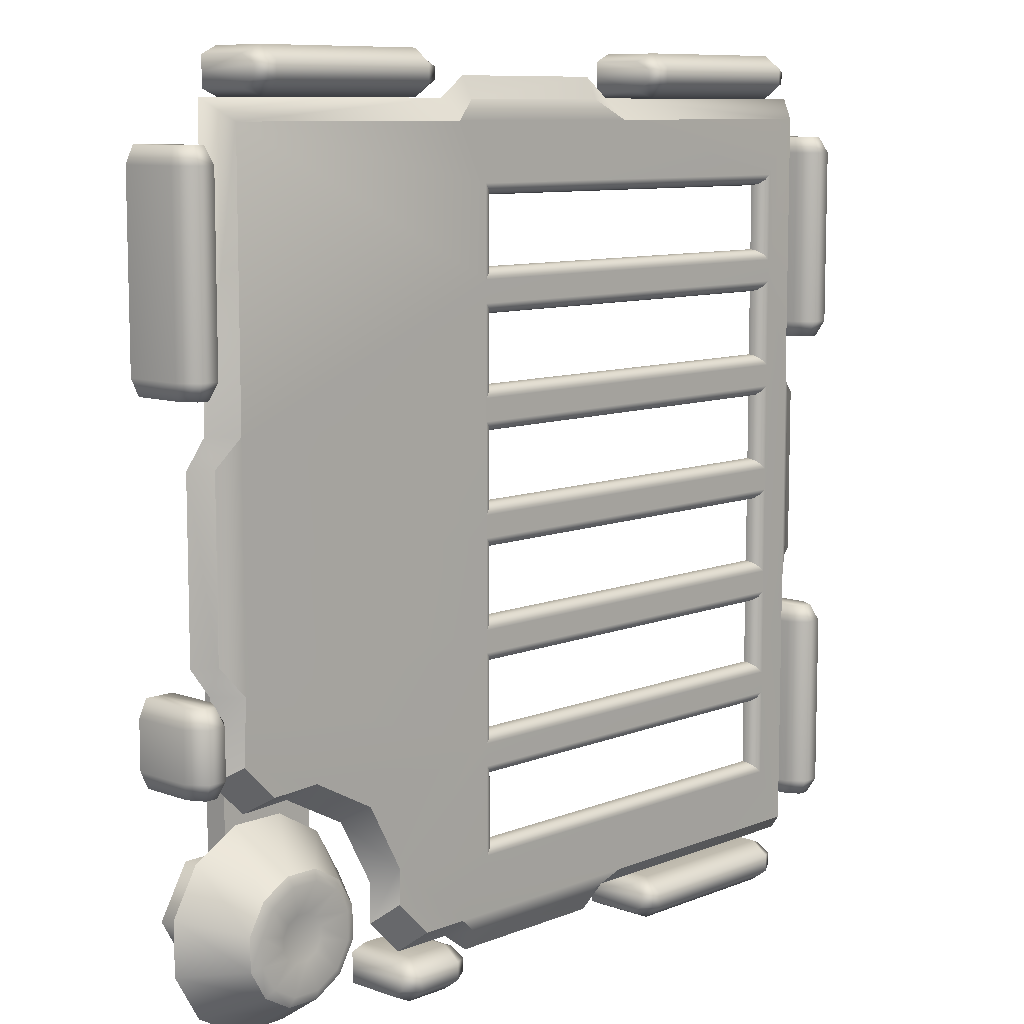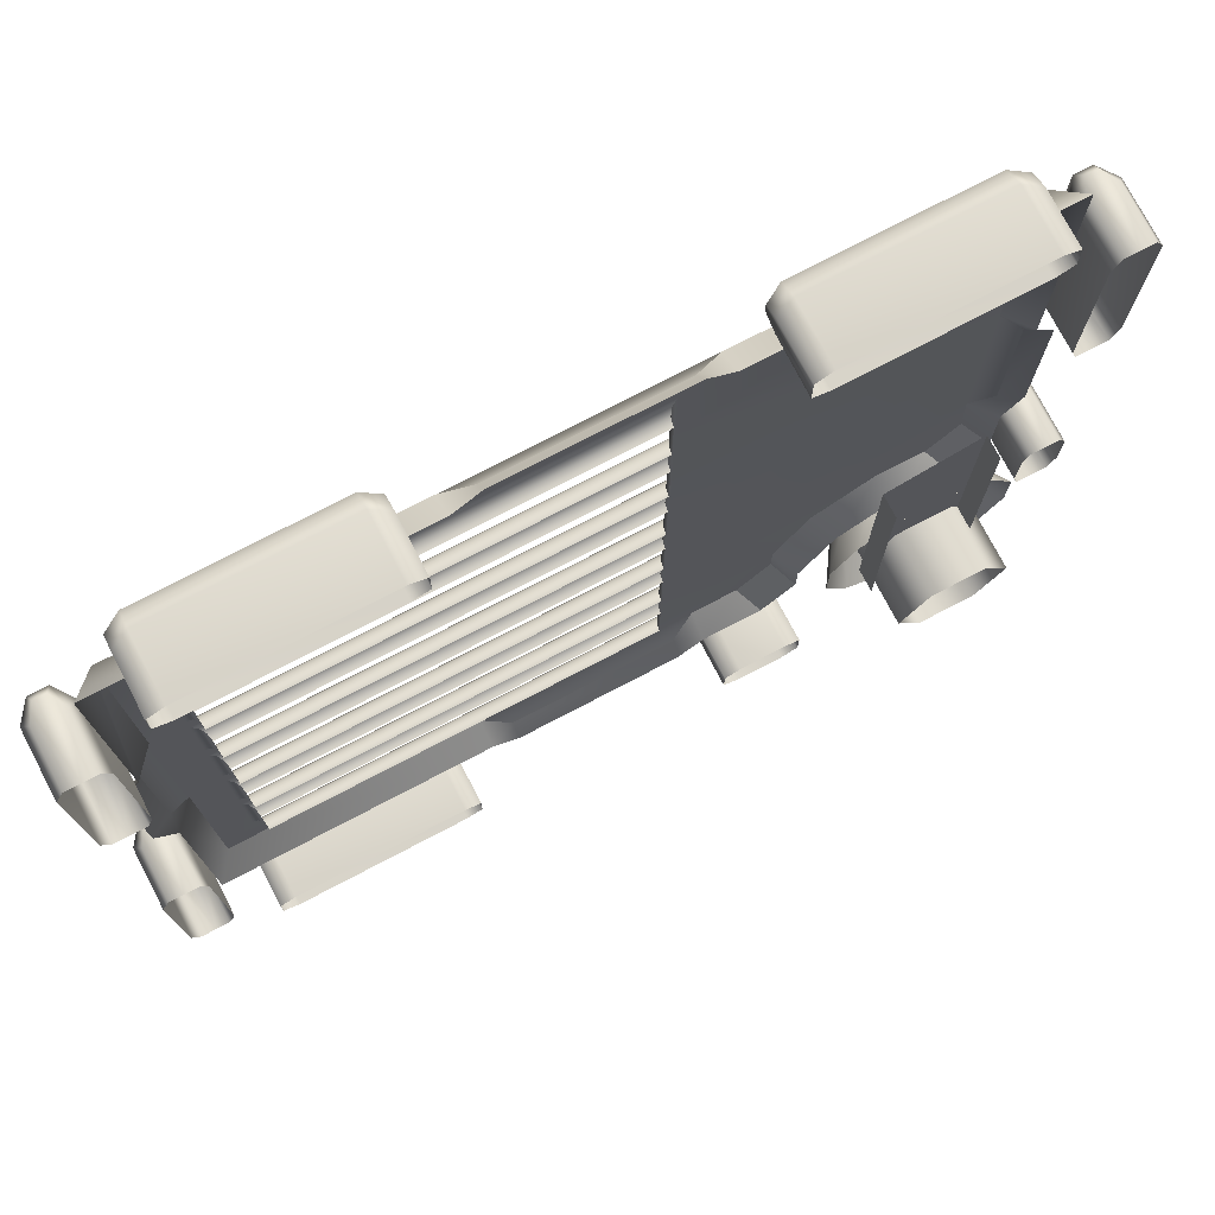
<metadata>
{"format":"obj","ext":"obj","renderer":"f3d","projection":"perspective","resolution":1024,"background":"white","views":[{"elev":9.2,"azim":133.6,"up":"+Z"},{"elev":75.8,"azim":-27.6,"up":"+Z"}]}
</metadata>
<code>
o ModelComponent
v -0.3705 0.1356 -0.901
v -0.3329 0.1193 -0.9171
v -0.3329 0.1549 -0.9366
v -0.3705 0.1761 -0.9305
v -0.3329 0 -0.9497
v -0.3329 0.1549 -0.9629
v -0.3705 0 -0.901
v -0.3329 0 -0.9127
v -0.8118 0.1193 -0.9171
v -0.8118 0.1549 -0.9366
v -0.8118 0 -0.9497
v -0.8118 0 -0.9171
v -0.3329 0 -0.9823
v -0.3705 0 -1
v -0.3705 0.1356 -1
v -0.3329 0.1193 -0.9823
v -0.3705 0.1761 -0.9705
v -0.8118 0.1549 -0.9629
v -0.8118 0.1193 -0.9823
v -0.8118 0 -0.9823
v -0.7741 0.1356 -1
v -0.7741 0 -1
v -0.7741 0.1761 -0.9705
v -0.7741 0.1761 -0.9305
v -0.7741 0.1356 -0.901
v -0.7741 0 -0.901
v 0.693 0.05699 -0.5414
v 0.8107 0.05699 -0.5414
v 0.7884 0.1898 -0.6247
v 0.7153 0.1898 -0.6247
v 0.9127 0.05699 -0.6003
v 0.8518 0.1898 -0.6612
v 0.9716 0.05699 -0.7022
v 0.8883 0.1898 -0.7245
v 0.9716 0.05699 -0.8199
v 0.8883 0.1898 -0.7976
v 0.9127 0.05699 -0.9219
v 0.8517 0.1898 -0.8609
v 0.8107 0.05699 -0.9807
v 0.7884 0.1898 -0.8975
v 0.693 0.05699 -0.9807
v 0.7153 0.1898 -0.8975
v 0.5911 0.05699 -0.9219
v 0.652 0.1898 -0.8609
v 0.5322 0.05699 -0.8199
v 0.6155 0.1898 -0.7976
v 0.5322 0.05699 -0.7022
v 0.6155 0.1898 -0.7245
v 0.5911 0.05699 -0.6003
v 0.652 0.1898 -0.6612
v 0.7212 0.1997 -0.6466
v 0.6681 0.1997 -0.6773
v 0.7826 0.1997 -0.6467
v 0.8356 0.1997 -0.6773
v 0.8663 0.1997 -0.7304
v 0.8663 0.1997 -0.7917
v 0.8357 0.1997 -0.8448
v 0.7825 0.1997 -0.8755
v 0.7212 0.1997 -0.8755
v 0.6682 0.1997 -0.8448
v 0.6375 0.1997 -0.7917
v 0.6375 0.1997 -0.7304
v 0.7651 0.1897 -0.7116
v 0.7386 0.1897 -0.7116
v 0.7881 0.1897 -0.7249
v 0.8013 0.1897 -0.7478
v 0.8013 0.1897 -0.7743
v 0.7881 0.1897 -0.7972
v 0.7651 0.1897 -0.8105
v 0.7386 0.1897 -0.8105
v 0.7157 0.1897 -0.7973
v 0.7024 0.1897 -0.7743
v 0.7025 0.1897 -0.7478
v 0.7157 0.1897 -0.7249
v 0.7519 0.1897 -0.7611
v -0.2563 0.09539 0.901
v -0.2563 0.15 0.8544
v -0.8544 0.15 0.8544
v -0.901 0.09539 0.901
v 0.9473 0.09539 0.1937
v 0.9473 0.09539 -0.1937
v 0.8984 0.1222 -0.1937
v 0.8984 0.1222 0.1937
v -0.9473 0.09539 -0.1937
v -0.9473 0.09539 0.1937
v -0.8984 0.1222 0.1937
v -0.8984 0.1222 -0.1937
v 0.1937 0.09539 -0.9473
v -0.1937 0.09539 -0.9473
v -0.1937 0.1222 -0.8984
v 0.1937 0.1222 -0.8984
v -0.8544 0.15 0.2563
v -0.901 0.09539 0.2563
v 0.8544 0.15 0.8544
v 0.2563 0.15 0.8544
v 0.2563 0.09539 0.901
v 0.901 0.09539 0.901
v -0.1937 0.09539 0.9473
v -0.1937 0.1222 0.8984
v 0.1937 0.09539 0.9473
v 0.1937 0.1222 0.8984
v -0.8544 0.15 -0.8544
v -0.901 0.09539 -0.901
v -0.901 0.09539 -0.2563
v -0.8544 0.15 -0.2563
v -0.8544 0.15 0
v -0.2563 0.15 -0.8544
v -0.2563 0.09539 -0.901
v 0.901 0.09539 0.2563
v 0.8544 0.15 0.2563
v 0.901 0.09539 -0.2563
v 0.8544 0.15 -0.2563
v 0.8544 0.15 0
v 0.558 0.09523 -0.5821
v 0.5247 0.15 -0.545
v 0.6722 0.15 -0.4665
v 0.7062 0.09522 -0.5032
v 0.8611 0.15 -0.3961
v 0.7846 0.15 -0.4723
v 0.18 0.15 -0.475
v 0.2563 0.09556 -0.901
v 0.2563 0.15 -0.8544
v 0.4779 0.09522 -0.8197
v 0.4442 0.15 -0.774
v 0.4436 0.15 -0.6936
v 0.4776 0.09522 -0.7297
v 0.3644 0.15 -0.8544
v 0.8206 0.09532 -0.5089
v 0.901 0.09539 -0.4325
v 0.3978 0.09534 -0.9004
v 0.8177 -0.09361 -0.8751
v 0.6861 -0.09361 -0.8751
v 0.6861 0.09673 -0.8751
v 0.8177 0.09673 -0.8751
v 0.6203 -0.09361 -0.7611
v 0.6203 0.09673 -0.7611
v 0.6861 -0.09361 -0.6471
v 0.6861 0.09673 -0.6471
v 0.8177 -0.09361 -0.6471
v 0.8177 0.09673 -0.6471
v 0.8835 -0.09361 -0.7611
v 0.8835 0.09673 -0.7611
v 0.6117 0.05713 -0.2316
v 0.8375 0.05713 -0.1774
v 0.8375 0.05713 -0.8021
v 0.6117 0.05713 -0.8021
v 0.8375 0.003266 -0.1774
v 0.8375 0.003266 -0.8021
v 0.6117 0.003266 -0.8021
v 0.6117 0.003266 -0.2316
v 0.4047 0.1356 -0.901
v 0.4423 0.1193 -0.9171
v 0.4423 0.1549 -0.9366
v 0.4047 0.1761 -0.9305
v 0.4423 0 -0.9497
v 0.4423 0.1549 -0.9629
v 0.4047 0 -0.901
v 0.4423 0 -0.9127
v 0.2595 0.1193 -0.9171
v 0.2595 0.1549 -0.9366
v 0.2595 0 -0.9497
v 0.2595 0 -0.9171
v 0.4423 0 -0.9823
v 0.4047 0 -1
v 0.4047 0.1356 -1
v 0.4423 0.1193 -0.9823
v 0.4047 0.1761 -0.9705
v 0.2595 0.1549 -0.9629
v 0.2595 0.1193 -0.9823
v 0.2595 0 -0.9823
v 0.2972 0.1356 -1
v 0.2972 0 -1
v 0.2972 0.1761 -0.9705
v 0.2972 0.1761 -0.9305
v 0.2972 0.1356 -0.901
v 0.2972 0 -0.901
v 0.901 0.1356 -0.4047
v 0.9305 0.1761 -0.4047
v 0.9366 0.1549 -0.4423
v 0.9171 0.1193 -0.4423
v 0.9497 0 -0.4423
v 0.9629 0.1549 -0.4423
v 0.901 0 -0.4047
v 0.9127 0 -0.4423
v 0.9171 0.1193 -0.2595
v 0.9171 0 -0.2595
v 0.9497 0 -0.2595
v 0.9366 0.1549 -0.2595
v 0.9823 0 -0.4423
v 0.9823 0.1193 -0.4423
v 1 0.1356 -0.4047
v 1 0 -0.4047
v 0.9705 0.1761 -0.4047
v 0.9823 0 -0.2595
v 0.9823 0.1193 -0.2595
v 0.9629 0.1549 -0.2595
v 1 0.1356 -0.2972
v 1 0 -0.2972
v 0.9705 0.1761 -0.2972
v 0.9305 0.1761 -0.2972
v 0.901 0.1356 -0.2972
v 0.901 0 -0.2972
v -0.901 0.1356 0.3705
v -0.9171 0.1193 0.3329
v -0.9366 0.1549 0.3329
v -0.9305 0.1761 0.3705
v -0.9497 0 0.3329
v -0.9629 0.1549 0.3329
v -0.901 0 0.3705
v -0.9127 0 0.3329
v -0.9171 0.1193 0.8118
v -0.9366 0.1549 0.8118
v -0.9497 0 0.8118
v -0.9171 0 0.8118
v -0.9823 0 0.3329
v -1 0 0.3705
v -1 0.1356 0.3705
v -0.9823 0.1193 0.3329
v -0.9705 0.1761 0.3705
v -0.9629 0.1549 0.8118
v -0.9823 0.1193 0.8118
v -0.9823 0 0.8118
v -1 0.1356 0.7741
v -1 0 0.7741
v -0.9705 0.1761 0.7741
v -0.9305 0.1761 0.7741
v -0.901 0.1356 0.7741
v -0.901 0 0.7741
v -0.901 0.1356 -0.3705
v -0.9305 0.1761 -0.3705
v -0.9366 0.1549 -0.3329
v -0.9171 0.1193 -0.3329
v -0.9497 0 -0.3329
v -0.9629 0.1549 -0.3329
v -0.901 0 -0.3705
v -0.9127 0 -0.3329
v -0.9171 0.1193 -0.8118
v -0.9171 0 -0.8118
v -0.9497 0 -0.8118
v -0.9366 0.1549 -0.8118
v -0.9823 0 -0.3329
v -0.9823 0.1193 -0.3329
v -1 0.1356 -0.3705
v -1 0 -0.3705
v -0.9705 0.1761 -0.3705
v -0.9823 0 -0.8118
v -0.9823 0.1193 -0.8118
v -0.9629 0.1549 -0.8118
v -1 0.1356 -0.7741
v -1 0 -0.7741
v -0.9705 0.1761 -0.7741
v -0.9305 0.1761 -0.7741
v -0.901 0.1356 -0.7741
v -0.901 0 -0.7741
v -0.3705 0.1356 0.901
v -0.3705 0.1761 0.9305
v -0.3329 0.1549 0.9366
v -0.3329 0.1193 0.9171
v -0.3329 0 0.9497
v -0.3329 0.1549 0.9629
v -0.3705 0 0.901
v -0.3329 0 0.9127
v -0.8118 0.1193 0.9171
v -0.8118 0 0.9171
v -0.8118 0 0.9497
v -0.8118 0.1549 0.9366
v -0.3329 0 0.9823
v -0.3329 0.1193 0.9823
v -0.3705 0.1356 1
v -0.3705 0 1
v -0.3705 0.1761 0.9705
v -0.8118 0 0.9823
v -0.8118 0.1193 0.9823
v -0.8118 0.1549 0.9629
v -0.7741 0.1356 1
v -0.7741 0 1
v -0.7741 0.1761 0.9705
v -0.7741 0.1761 0.9305
v -0.7741 0.1356 0.901
v -0.7741 0 0.901
v 0.3705 0.1356 0.901
v 0.3329 0.1193 0.9171
v 0.3329 0.1549 0.9366
v 0.3705 0.1761 0.9305
v 0.3329 0 0.9497
v 0.3329 0.1549 0.9629
v 0.3705 0 0.901
v 0.3329 0 0.9127
v 0.8118 0.1193 0.9171
v 0.8118 0.1549 0.9366
v 0.8118 0 0.9497
v 0.8118 0 0.9171
v 0.3329 0 0.9823
v 0.3705 0 1
v 0.3705 0.1356 1
v 0.3329 0.1193 0.9823
v 0.3705 0.1761 0.9705
v 0.8118 0.1549 0.9629
v 0.8118 0.1193 0.9823
v 0.8118 0 0.9823
v 0.7741 0.1356 1
v 0.7741 0 1
v 0.7741 0.1761 0.9705
v 0.7741 0.1761 0.9305
v 0.7741 0.1356 0.901
v 0.7741 0 0.901
v 0.901 0.1356 0.3705
v 0.9305 0.1761 0.3705
v 0.9366 0.1549 0.3329
v 0.9171 0.1193 0.3329
v 0.9497 0 0.3329
v 0.9629 0.1549 0.3329
v 0.901 0 0.3705
v 0.9127 0 0.3329
v 0.9171 0.1193 0.8118
v 0.9171 0 0.8118
v 0.9497 0 0.8118
v 0.9366 0.1549 0.8118
v 0.9823 0 0.3329
v 0.9823 0.1193 0.3329
v 1 0.1356 0.3705
v 1 0 0.3705
v 0.9705 0.1761 0.3705
v 0.9823 0 0.8118
v 0.9823 0.1193 0.8118
v 0.9629 0.1549 0.8118
v 1 0.1356 0.7741
v 1 0 0.7741
v 0.9705 0.1761 0.7741
v 0.9305 0.1761 0.7741
v 0.901 0.1356 0.7741
v 0.901 0 0.7741
v -0.78 0.15 -0.725
v -0.78 0.15 0.725
v 0.18 0.15 0.475
v 0.18 0.15 0.525
v 0.18 0.15 0.275
v 0.18 0.15 0.225
v 0.18 0.15 0.025
v 0.18 0.15 -0.225
v 0.18 0.15 -0.025
v 0.18 0.15 -0.275
v 0.18 0.15 0.725
v -0.78 0.15 0.525
v -0.78 0.15 0.475
v -0.78 0.15 0.275
v -0.78 0.15 0.225
v -0.78 0.15 0.025
v -0.78 0.15 -0.025
v -0.78 0.15 -0.225
v -0.78 0.15 -0.275
v -0.78 0.15 -0.475
v -0.78 0.15 -0.525
v 0.18 0.15 -0.725
v 0.18 0.15 -0.525
v -0.7676 0.1453 -0.5374
v -0.7676 0.1453 -0.7126
v -0.7586 0.1325 -0.5464
v -0.7586 0.1325 -0.7036
v -0.7553 0.115 -0.5497
v -0.7553 0.115 -0.7003
v 0.1676 0.1453 -0.5374
v 0.1586 0.1325 -0.5464
v 0.1553 0.115 -0.5497
v 0.1676 0.1453 -0.7126
v 0.1586 0.1325 -0.7036
v 0.1553 0.115 -0.7003
v -0.7676 0.1453 -0.2874
v -0.7676 0.1453 -0.4626
v -0.7586 0.1325 -0.2964
v -0.7586 0.1325 -0.4536
v -0.7553 0.115 -0.2997
v -0.7553 0.115 -0.4503
v 0.1676 0.1453 -0.2874
v 0.1586 0.1325 -0.2964
v 0.1553 0.115 -0.2997
v 0.1676 0.1453 -0.4626
v 0.1586 0.1325 -0.4536
v 0.1553 0.115 -0.4503
v -0.7676 0.1453 -0.03737
v -0.7676 0.1453 -0.2126
v -0.7586 0.1325 -0.04643
v -0.7586 0.1325 -0.2036
v -0.7553 0.115 -0.04975
v -0.7553 0.115 -0.2003
v 0.1676 0.1453 -0.03737
v 0.1586 0.1325 -0.04643
v 0.1553 0.115 -0.04975
v 0.1676 0.1453 -0.2126
v 0.1586 0.1325 -0.2036
v 0.1553 0.115 -0.2003
v -0.7676 0.1453 0.2126
v -0.7676 0.1453 0.03737
v -0.7586 0.1325 0.2036
v -0.7586 0.1325 0.04643
v -0.7553 0.115 0.2003
v -0.7553 0.115 0.04975
v 0.1676 0.1453 0.2126
v 0.1586 0.1325 0.2036
v 0.1553 0.115 0.2003
v 0.1676 0.1453 0.03737
v 0.1586 0.1325 0.04643
v 0.1553 0.115 0.04975
v -0.7676 0.1453 0.4626
v -0.7676 0.1453 0.2874
v -0.7586 0.1325 0.4536
v -0.7586 0.1325 0.2964
v -0.7553 0.115 0.4503
v -0.7553 0.115 0.2997
v 0.1676 0.1453 0.4626
v 0.1586 0.1325 0.4536
v 0.1553 0.115 0.4503
v 0.1676 0.1453 0.2874
v 0.1586 0.1325 0.2964
v 0.1553 0.115 0.2997
v -0.7676 0.1453 0.7126
v -0.7676 0.1453 0.5374
v -0.7586 0.1325 0.7036
v -0.7586 0.1325 0.5464
v -0.7553 0.115 0.7003
v -0.7553 0.115 0.5497
v 0.1676 0.1453 0.7126
v 0.1586 0.1325 0.7036
v 0.1553 0.115 0.7003
v 0.1676 0.1453 0.5374
v 0.1586 0.1325 0.5464
v 0.1553 0.115 0.5497
g ModelComponent
f 1 2 3 4
f 5 6 3
f 7 8 2 1
f 9 10 11 12
f 13 14 15 16
f 16 15 17 6
f 17 4 3 6
f 11 18 19 20
f 18 11 10
f 5 3 2 8
f 6 5 13 16
f 21 15 14 22
f 23 17 15 21
f 24 4 17 23
f 25 1 4 24
f 26 7 1 25
f 22 20 19 21
f 23 21 19 18
f 18 10 24 23
f 9 25 24 10
f 12 26 25 9
f 27 28 29 30
f 28 31 32 29
f 31 33 34 32
f 33 35 36 34
f 35 37 38 36
f 37 39 40 38
f 39 41 42 40
f 41 43 44 42
f 43 45 46 44
f 45 47 48 46
f 47 49 50 48
f 49 27 30 50
f 30 51 52 50
f 51 30 29 53
f 53 29 32 54
f 54 32 34 55
f 55 34 36 56
f 56 36 38 57
f 57 38 40 58
f 58 40 42 59
f 59 42 44 60
f 60 44 46 61
f 61 46 48 62
f 62 48 50 52
f 51 53 63 64
f 53 54 65 63
f 54 55 66 65
f 55 56 67 66
f 56 57 68 67
f 57 58 69 68
f 58 59 70 69
f 59 60 71 70
f 60 61 72 71
f 61 62 73 72
f 62 52 74 73
f 52 51 64 74
f 71 75 70
f 63 65 75
f 75 65 66
f 75 66 67
f 75 67 68
f 75 68 69
f 75 69 70
f 72 75 71
f 73 75 72
f 74 75 73
f 64 75 74
f 63 75 64
f 76 77 78 79
f 80 81 82 83
f 84 85 86 87
f 88 89 90 91
f 78 92 93 79
f 94 95 96 97
f 76 98 99 77
f 98 100 101 99
f 96 95 101 100
f 93 92 86 85
f 102 103 104 105
f 104 84 87 105
f 92 106 105 87 86
f 95 77 99 101
f 102 107 108 103
f 108 107 90 89
f 94 97 109 110
f 109 80 83 110
f 111 112 82 81
f 112 113 110 83 82
f 114 115 116 117
f 116 112 118 119
f 115 120 116
f 116 120 112
f 121 88 91 122
f 91 90 107 122
f 123 124 125 126
f 122 125 124 127
f 125 115 114 126
f 120 115 125
f 119 128 117 116
f 129 118 112 111
f 127 130 121 122
f 119 118 129 128
f 127 124 123 130
f 131 132 133 134
f 132 135 136 133
f 135 137 138 136
f 137 139 140 138
f 139 141 142 140
f 141 131 134 142
f 143 144 145 146
f 147 148 145 144
f 149 150 143 146
f 151 152 153 154
f 155 156 153
f 157 158 152 151
f 159 160 161 162
f 163 164 165 166
f 166 165 167 156
f 167 154 153 156
f 161 168 169 170
f 168 161 160
f 155 153 152 158
f 156 155 163 166
f 171 165 164 172
f 173 167 165 171
f 174 154 167 173
f 175 151 154 174
f 176 157 151 175
f 172 170 169 171
f 173 171 169 168
f 168 160 174 173
f 159 175 174 160
f 162 176 175 159
f 177 178 179 180
f 181 179 182
f 183 177 180 184
f 185 186 187 188
f 189 190 191 192
f 190 182 193 191
f 193 182 179 178
f 187 194 195 196
f 196 188 187
f 181 184 180 179
f 182 190 189 181
f 197 198 192 191
f 199 197 191 193
f 200 199 193 178
f 201 200 178 177
f 202 201 177 183
f 198 197 195 194
f 199 196 195 197
f 196 199 200 188
f 185 188 200 201
f 186 185 201 202
f 203 204 205 206
f 207 208 205
f 209 210 204 203
f 211 212 213 214
f 215 216 217 218
f 218 217 219 208
f 219 206 205 208
f 213 220 221 222
f 220 213 212
f 207 205 204 210
f 208 207 215 218
f 223 217 216 224
f 225 219 217 223
f 226 206 219 225
f 227 203 206 226
f 228 209 203 227
f 224 222 221 223
f 225 223 221 220
f 220 212 226 225
f 211 227 226 212
f 214 228 227 211
f 229 230 231 232
f 233 231 234
f 235 229 232 236
f 237 238 239 240
f 241 242 243 244
f 242 234 245 243
f 245 234 231 230
f 239 246 247 248
f 248 240 239
f 233 236 232 231
f 234 242 241 233
f 249 250 244 243
f 251 249 243 245
f 252 251 245 230
f 253 252 230 229
f 254 253 229 235
f 250 249 247 246
f 251 248 247 249
f 248 251 252 240
f 237 240 252 253
f 238 237 253 254
f 255 256 257 258
f 259 257 260
f 261 255 258 262
f 263 264 265 266
f 267 268 269 270
f 268 260 271 269
f 271 260 257 256
f 265 272 273 274
f 274 266 265
f 259 262 258 257
f 260 268 267 259
f 275 276 270 269
f 277 275 269 271
f 278 277 271 256
f 279 278 256 255
f 280 279 255 261
f 276 275 273 272
f 277 274 273 275
f 274 277 278 266
f 263 266 278 279
f 264 263 279 280
f 281 282 283 284
f 285 286 283
f 287 288 282 281
f 289 290 291 292
f 293 294 295 296
f 296 295 297 286
f 297 284 283 286
f 291 298 299 300
f 298 291 290
f 285 283 282 288
f 286 285 293 296
f 301 295 294 302
f 303 297 295 301
f 304 284 297 303
f 305 281 284 304
f 306 287 281 305
f 302 300 299 301
f 303 301 299 298
f 298 290 304 303
f 289 305 304 290
f 292 306 305 289
f 307 308 309 310
f 311 309 312
f 313 307 310 314
f 315 316 317 318
f 319 320 321 322
f 320 312 323 321
f 323 312 309 308
f 317 324 325 326
f 326 318 317
f 311 314 310 309
f 312 320 319 311
f 327 328 322 321
f 329 327 321 323
f 330 329 323 308
f 331 330 308 307
f 332 331 307 313
f 328 327 325 324
f 329 326 325 327
f 326 329 330 318
f 315 318 330 331
f 316 315 331 332
f 333 107 102
f 78 77 334
f 110 335 336
f 337 335 110
f 338 337 110
f 339 338 110
f 340 341 112
f 112 120 342
f 342 340 112
f 343 95 94
f 78 334 344
f 345 92 78
f 78 344 345
f 92 345 346
f 92 346 347
f 92 347 348
f 105 349 350
f 351 352 105
f 105 350 351
f 102 105 352
f 353 333 102
f 102 352 353
f 354 122 107
f 107 333 354
f 77 95 343
f 343 334 77
f 335 345 344
f 344 336 335
f 346 337 338
f 338 347 346
f 348 339 341
f 341 349 348
f 342 351 350
f 350 340 342
f 352 120 355
f 355 353 352
f 349 105 106
f 106 92 348
f 348 349 106
f 94 110 336
f 336 343 94
f 355 120 125
f 125 122 354
f 354 355 125
f 113 112 341
f 339 110 113
f 113 341 339
f 333 353 356 357
f 357 356 358 359
f 359 358 360 361
f 361 360 360 361
f 353 355 362 356
f 356 362 363 358
f 358 363 364 360
f 360 364 364 360
f 355 354 365 362
f 362 365 366 363
f 363 366 367 364
f 364 367 367 364
f 354 333 357 365
f 365 357 359 366
f 366 359 361 367
f 367 361 361 367
f 352 351 368 369
f 369 368 370 371
f 371 370 372 373
f 373 372 372 373
f 351 342 374 368
f 368 374 375 370
f 370 375 376 372
f 372 376 376 372
f 342 120 377 374
f 374 377 378 375
f 375 378 379 376
f 376 379 379 376
f 120 352 369 377
f 377 369 371 378
f 378 371 373 379
f 379 373 373 379
f 350 349 380 381
f 381 380 382 383
f 383 382 384 385
f 385 384 384 385
f 349 341 386 380
f 380 386 387 382
f 382 387 388 384
f 384 388 388 384
f 341 340 389 386
f 386 389 390 387
f 387 390 391 388
f 388 391 391 388
f 340 350 381 389
f 389 381 383 390
f 390 383 385 391
f 391 385 385 391
f 348 347 392 393
f 393 392 394 395
f 395 394 396 397
f 397 396 396 397
f 347 338 398 392
f 392 398 399 394
f 394 399 400 396
f 396 400 400 396
f 338 339 401 398
f 398 401 402 399
f 399 402 403 400
f 400 403 403 400
f 339 348 393 401
f 401 393 395 402
f 402 395 397 403
f 403 397 397 403
f 346 345 404 405
f 405 404 406 407
f 407 406 408 409
f 409 408 408 409
f 345 335 410 404
f 404 410 411 406
f 406 411 412 408
f 408 412 412 408
f 335 337 413 410
f 410 413 414 411
f 411 414 415 412
f 412 415 415 412
f 337 346 405 413
f 413 405 407 414
f 414 407 409 415
f 415 409 409 415
f 344 334 416 417
f 417 416 418 419
f 419 418 420 421
f 421 420 420 421
f 334 343 422 416
f 416 422 423 418
f 418 423 424 420
f 420 424 424 420
f 343 336 425 422
f 422 425 426 423
f 423 426 427 424
f 424 427 427 424
f 336 344 417 425
f 425 417 419 426
f 426 419 421 427
f 427 421 421 427

</code>
